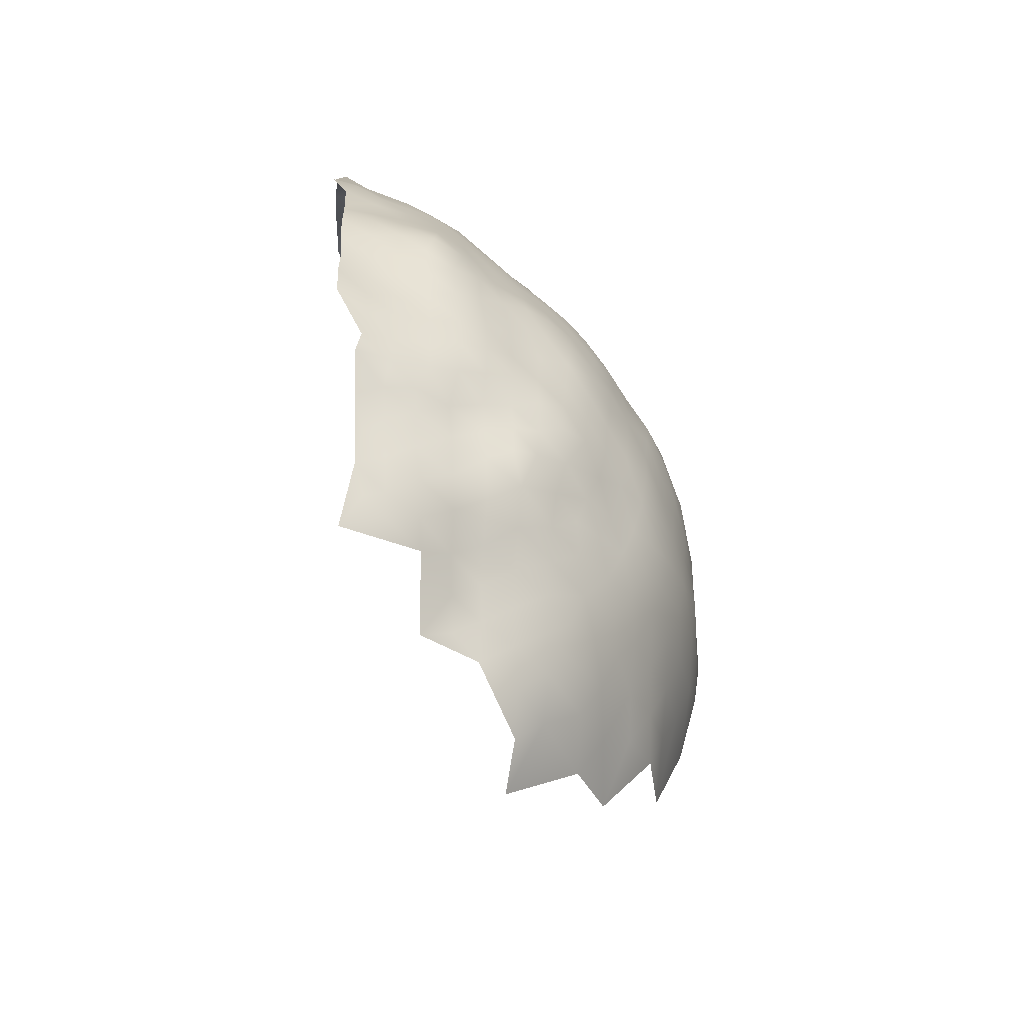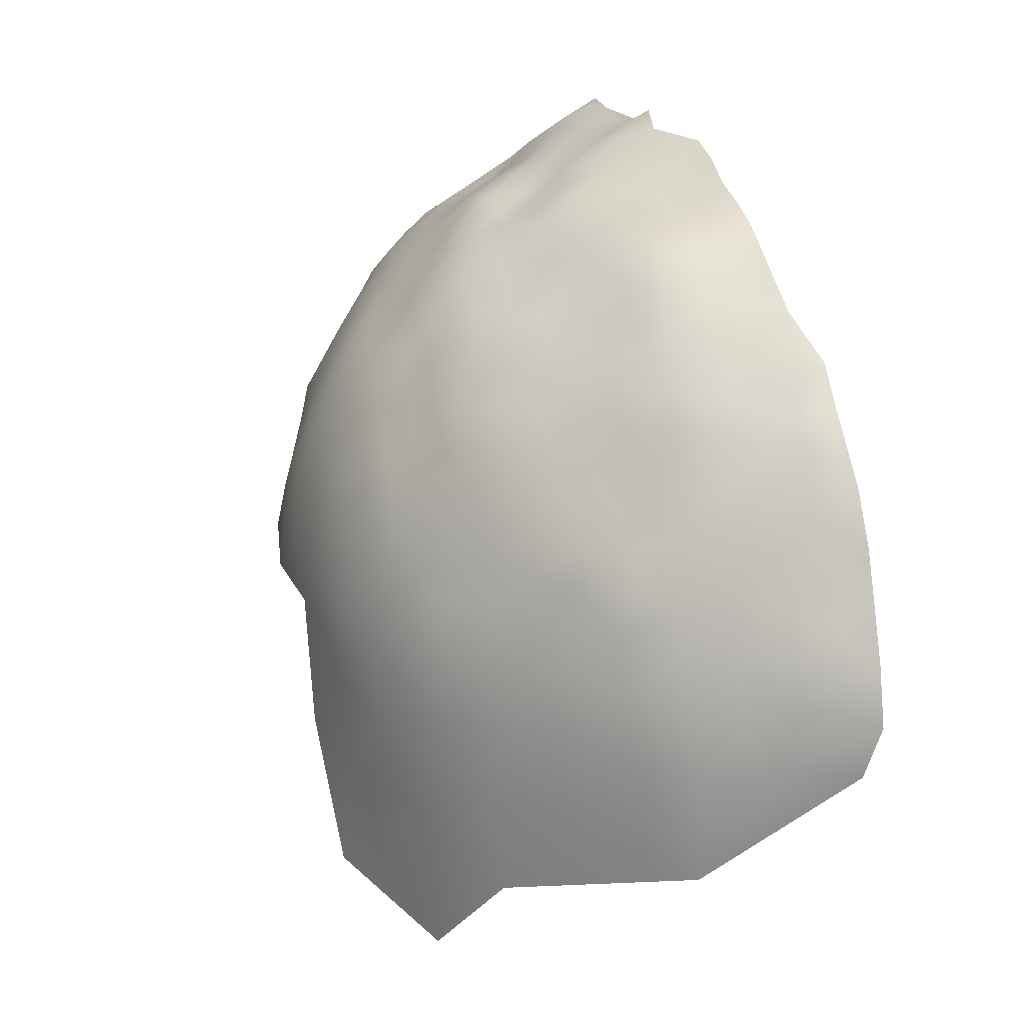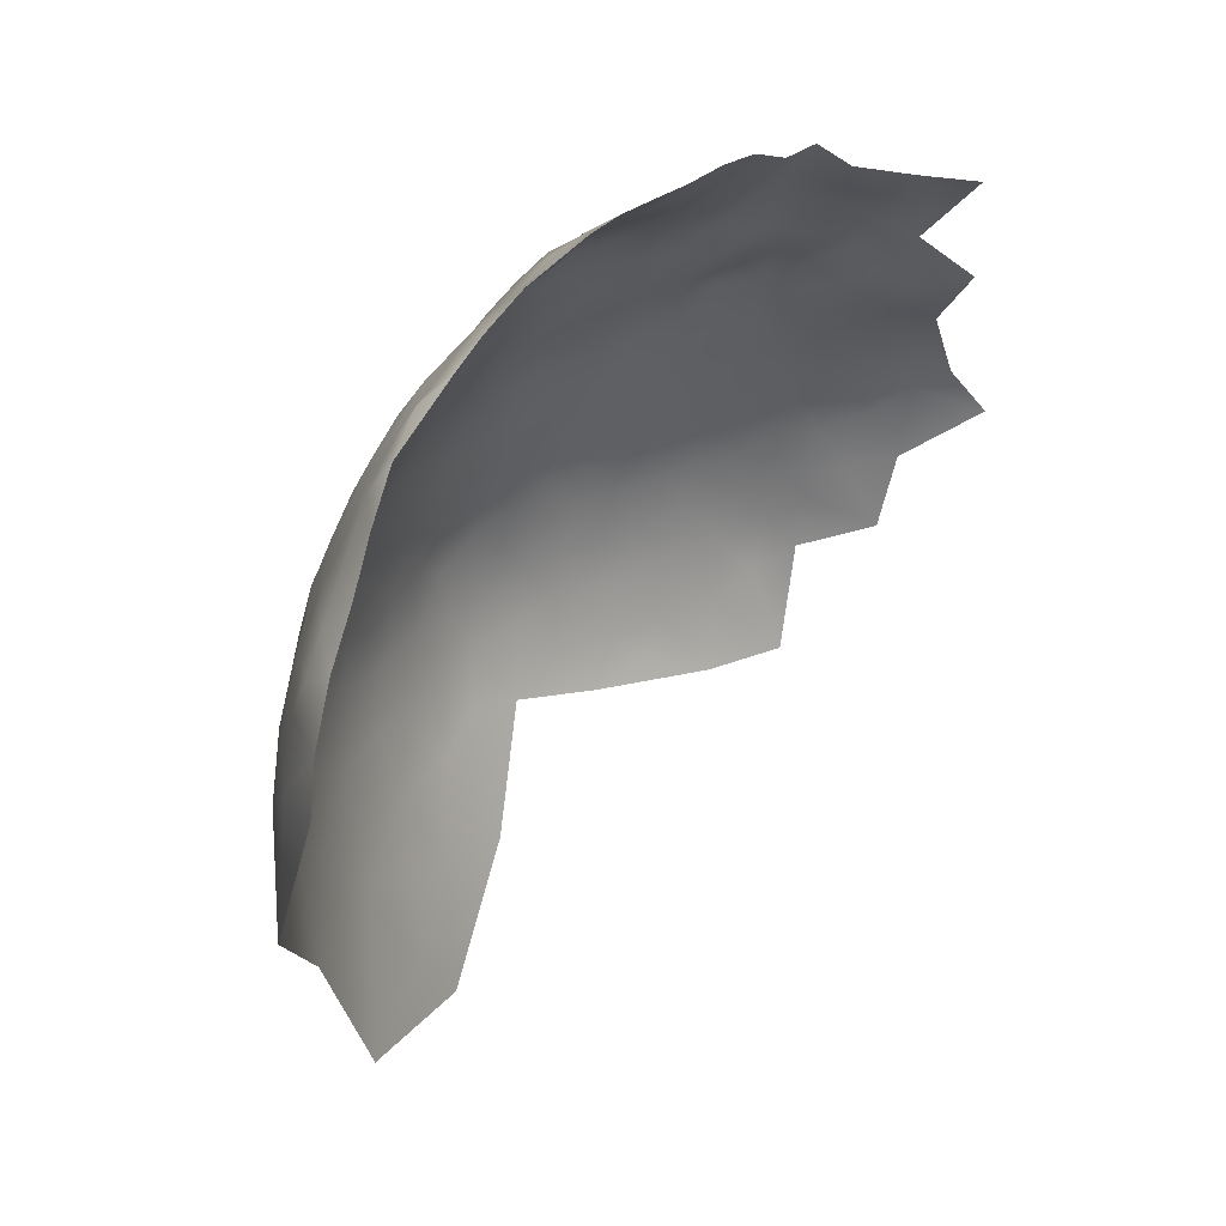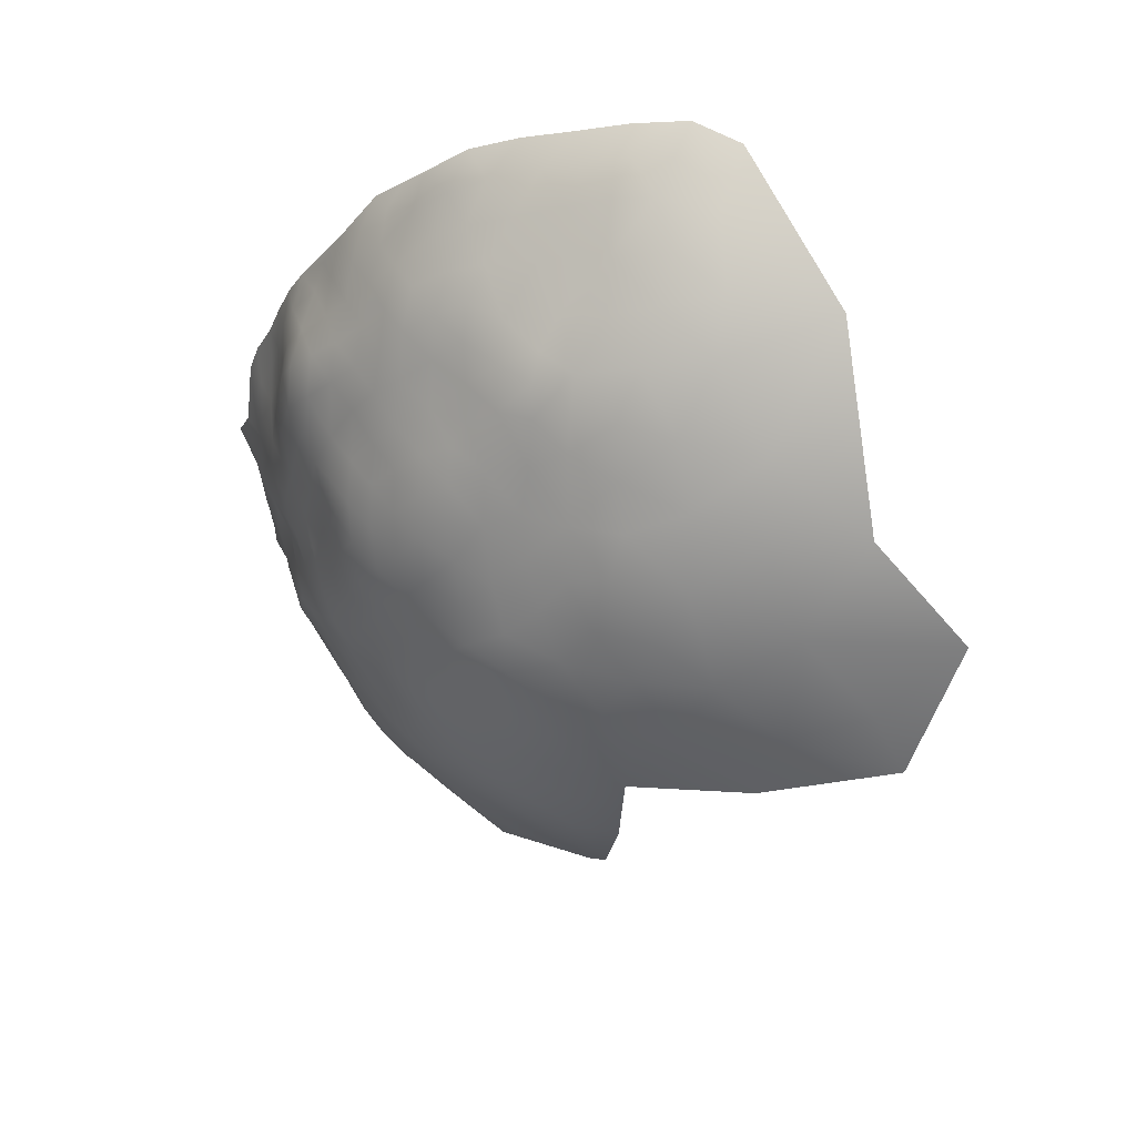
<metadata>
{"format":"obj","ext":"obj","renderer":"f3d","projection":"perspective","resolution":1024,"background":"white","views":[{"elev":-33.3,"azim":-3.3,"up":"+Y"},{"elev":20.5,"azim":162.6,"up":"+Z"},{"elev":3.1,"azim":-128.0,"up":"+Z"},{"elev":56.9,"azim":99.5,"up":"+Y"}]}
</metadata>
<code>
v -681.7 237.1 -439.2
v -682.2 241.4 -443.5
v -685.7 240.4 -438.3
v -689.5 240.3 -433.7
v -689.7 243.4 -438.1
v -694.1 243.9 -434.6
v -689.3 236.6 -429.3
v -685.3 236.4 -434
v -684.7 232.1 -429.7
v -680.6 232.1 -434.7
v -680.3 227.5 -429.7
v -684.8 228.3 -425.8
v -680.3 223.2 -426.1
v -676.2 223.4 -430
v -676.3 227.6 -434
v -676 230.8 -437.9
v -672.2 227.3 -438.4
v -672.3 223.5 -434.1
v -669 223.3 -438.5
v -672.4 219.2 -430.5
v -668.7 219.1 -434.8
v -665.9 219.4 -439.9
v -668.4 214.3 -431.5
v -665.2 214.2 -435.9
v -676.2 219.1 -426.7
v -672.6 231.2 -443.2
v -668 225.5 -443.6
v -672.2 214.7 -427.2
v -675.7 214.6 -423.3
v -679.4 214.2 -420
v -676.4 209.7 -421
v -672.6 210.1 -424.2
v -679.7 218.8 -423.2
v -684 218.1 -419.3
v -683.1 212.7 -416.8
v -679.6 209.5 -418.5
v -668.9 210.1 -428.4
v -673.3 205.4 -421.5
v -669.6 205.9 -425.3
v -677.6 203.9 -418.4
v -673.8 200.3 -420.3
v -693.8 240.3 -429.9
v -670.7 196.2 -422.1
v -669.9 201.1 -423.7
v -674.4 195.5 -418
v -678.1 198.5 -416.3
v -674.7 190.7 -416.7
v -678.1 193.5 -414.8
v -681.9 196.4 -412.6
v -681.8 201.2 -414.6
v -685.5 199.7 -410.8
v -685.7 194.6 -409.9
v -682.1 191.2 -412.7
v -678.1 188.4 -414.6
v -682 206.4 -415.8
v -685.7 204.8 -412.1
v -689.5 203.1 -409.4
v -689.4 198.2 -407.9
v -687 244.6 -443.4
v -662.4 214.2 -441.6
v -663.2 219.4 -445.6
v -660.4 219 -452.3
v -658.5 219.1 -459.8
v -662.2 223.9 -455.4
v -664.8 224.2 -449.7
v -666.9 229.8 -454.9
v -659 214.1 -447.8
v -656.4 213.2 -456
v -665.8 231.3 -462.3
v -667.9 234.7 -470.4
v -670.2 236.2 -460.8
v -674 241.6 -467.7
v -675.2 241.6 -459.7
v -672.9 237.1 -453.9
v -661.9 226.1 -461.3
v -661.3 226.3 -471.4
v -671.1 191 -420.2
v -667.7 192.7 -424.8
v -667.3 197.9 -426.1
v -666.1 233 -480
v -673.7 240.9 -479.1
v -699.2 244.2 -431.6
v -699.1 247.4 -436.2
v -693.7 246.6 -439.8
v -693.5 249.3 -446.7
v -699 250.2 -442.4
v -693.6 201.3 -407
v -689.6 193 -407.3
v -693.6 196.3 -405.8
v -654.1 206.7 -454.5
v -653 207 -461.9
v -655.2 213.2 -465.7
v -665.4 209.5 -433
v -684.6 223.9 -422.6
v -688.6 228.4 -422.3
v -688.6 224 -418.7
v -688.8 232.6 -426.1
v -692.9 236.2 -426
v -697.6 239.7 -426.7
v -697.1 235.4 -423.1
v -692.8 232 -422.8
v -692.5 227.9 -418.7
v -668.4 228.9 -448.7
v -672.1 233.9 -449
v -676.1 239 -448.8
v -697.1 231.2 -419.6
v -701.6 238.5 -423.9
v -701.4 234.3 -419.7
v -680.1 244.2 -453.6
v -680.5 246.6 -461.8
v -692.9 224 -415
v -688.9 219.7 -415
v -677.8 233.9 -439.8
v -677.4 237.7 -444.1
v -693.3 219.9 -411.6
v -697.7 223.2 -412.5
v -697.6 227.2 -416.3
v -702 230 -416.3
v -702.3 225.9 -413.6
v -705.6 228.3 -414.3
v -706.5 224.2 -410.7
v -702.2 221.7 -410.1
v -702.4 217.2 -408.2
v -706.6 220 -408.4
v -706.6 215.4 -406.4
v -702.5 212.3 -406.8
v -698.5 214.2 -408.7
v -698.1 218.9 -410
v -694.5 216.2 -409.8
v -698.5 209.3 -407.5
v -694.3 211.5 -408.8
v -702.5 207.3 -405.5
v -698.3 204.4 -406.1
v -694.1 206.5 -408
v -690.5 214.3 -411.4
v -690.2 208.6 -409.9
v -686.5 210.5 -413.3
v -686.6 215.3 -414.8
v -679.3 242.1 -448.4
v -651.7 200.6 -458.5
v -651.3 201.1 -466.2
v -653.5 201 -450.6
v -651.4 193.9 -455.8
v -650.5 193.2 -465.7
v -653.3 193.9 -448.9
v -655.8 193.9 -443
v -654.1 188.3 -446
v -652 188.6 -452.4
v -650.7 186.6 -459.6
v -655.1 198.9 -445.8
v -656.8 204.3 -444.1
v -656.4 209 -448.5
v -657.7 199.3 -441
v -659.3 209.5 -442.4
v -659.9 204.5 -438.7
v -660.6 199.4 -435.8
v -658.4 194.1 -437.6
v -663.4 204.4 -433.7
v -663.8 199 -431.2
v -661 194.1 -432.9
v -656.4 188.4 -440.2
v -659.2 188.2 -435.4
v -657.2 182.6 -438.8
v -654.4 182.5 -444.7
v -660.2 182.4 -433.8
v -662.1 188 -431.3
v -663.7 182.4 -429.7
v -661.9 177.2 -432.1
v -658.6 177.1 -437.2
v -665.4 177.2 -427.6
v -664.1 172 -430.3
v -660.7 171.7 -435.3
v -655.7 177.1 -442.9
v -657.9 171.3 -441
v -655.1 171.3 -447.7
v -660.7 165.4 -438.7
v -657.8 165.3 -445
v -652.9 177.2 -449.8
v -665.5 188.6 -427.5
v -652.8 171.1 -455.7
v -655.5 164.5 -453.2
v -667.4 182.2 -425.8
v -667.8 172.2 -426.2
v -669.2 177.2 -423.6
v -663.6 166 -433.6
v -669 186.7 -423.1
v -702.5 202.8 -403.4
v -698.3 199.8 -404.2
v -655.5 214.2 -476.3
v -666.6 202.5 -428.6
v -652.4 205.5 -472
v -653.4 206.8 -486
v -650.8 196.1 -483.3
v -662.9 208.8 -437.2
v -686.9 247.4 -450.7
v -706.7 232.9 -416.7
v -651 178.2 -458.3
v -651.2 172.3 -461.6
v -653.6 163.4 -462.9
v -657.9 154.3 -460.1
v -660.6 159.5 -442.1
v -664.1 159.4 -435.9
v -664.4 194.1 -428.9
v -671.1 181.8 -421.1
v -704.1 247.8 -432.7
v -703.8 243.7 -428
v -705 237.4 -420.5
v -682.7 244.4 -448.7
v -705.7 240.9 -424
v -706.3 210.7 -404.6
v -658.1 159.3 -449.3
v -666.9 167 -428.3
v -671.5 167.2 -423
v -669.9 162.2 -426.3
v -666.3 162.3 -431
v -651.9 183.1 -451.3
v -649.8 179.9 -465.1
v -668.7 157.1 -430.5
v -672.5 157.4 -425
v -671.8 152 -428.6
v -668.2 151.5 -435.8
v -687 251.1 -463.1
v -688.7 253 -471.2
v -692.9 254.5 -464.2
v -692.8 252.5 -456
v -686.3 248.9 -456.7
v -681.8 248.5 -471.1
v -698.4 257.5 -469
v -699.4 257.1 -460.6
v -686.1 189.5 -410.3
v -690.7 186.9 -407.3
v -685.9 185 -410.3
v -685.6 179.9 -409.3
v -682 182.8 -411
v -681.8 187.1 -412.1
v -699 253.6 -449.3
v -704.5 256.6 -451.6
v -704.5 254 -445.2
v -674.1 185.5 -417.8
v -678.5 183.6 -413.3
v -659.6 222 -486.6
v -656 212 -497.1
v -655.4 212.5 -486.4
v -652.6 204.4 -502.1
v -698.6 194.9 -403.4
v -702.2 198.2 -401.9
v -702.8 193.2 -400.3
v -672.2 172.6 -421.2
v -672.6 177.4 -420.3
v -676.3 174.6 -417.4
v -676.2 169.4 -418
v -673.5 162.1 -422.1
v -677 164.5 -418.8
v -681.4 166.4 -415.5
v -681.4 161.3 -416.9
v -685.9 163.1 -414.6
v -685.8 158.3 -415.7
v -681.2 156.4 -418.4
v -676.9 159.5 -420.2
v -681.1 171.7 -413.3
v -685.8 168.3 -412.9
v -686.1 152.8 -416.6
v -689.8 160.6 -412.9
v -689.5 156 -414.8
v -676.6 154.4 -422.3
v -690.1 165.8 -411.1
v -680.8 151.4 -420.2
v -685.4 173.9 -410.1
v -689.8 171.1 -408.8
v -690.1 175.9 -407.6
v -680.7 177.4 -411.9
v -693.7 191.4 -404.5
v -657.6 219.2 -467.9
v -675.6 180 -417.2
v -706.5 205.7 -402.2
v -706.4 201 -400.7
v -666.3 206.6 -429.9
v -698.9 190.2 -401.7
v -703.5 189.2 -398.4
v -699.6 185.7 -401.8
v -695.3 187.2 -403.7
v -708.8 243.3 -425.8
v -707.4 247 -429.1
v -708.9 239.8 -421.8
v -704.1 251.1 -438.2
v -709.4 253.9 -441.6
v -709 251.1 -434.8
v -707.4 259.9 -470.6
v -694 163.6 -407.2
v -694.3 168.2 -406.4
v -694.5 173.1 -404.6
v -698.9 170.1 -403.6
v -698.6 166.1 -403.5
v -701.6 168.3 -401.6
v -699 175.3 -402.9
v -702.9 172.8 -401
v -704.6 163.3 -401.3
v -702.1 178.3 -401.5
v -703.3 183.5 -400.6
v -699.4 180.9 -402.6
v -695.2 178.1 -404.4
v -660.4 153.8 -446.1
v -664 153.9 -439.9
v -677.1 148.6 -425.2
v -681 145.1 -423
v -681.9 139.6 -428.1
v -681.7 135 -433.1
v -671.9 145.8 -434.1
v -667.5 145.6 -443.4
v -709.6 256.2 -448.7
v -690.4 181.6 -407
v -695.3 183.3 -403.8
v -693.9 153.8 -411.7
v -709.5 258.9 -456
v -709.5 260.7 -463.6
v -667.8 234.4 -493.5
v -670.1 234.1 -510.1
v -661.7 222.6 -507.3
v -704.2 258.5 -456.9
v -688.6 252.4 -486.1
v -699.3 255.8 -455.2
v -29.15 -158.9 -665.8
g Scans/FullVolium/meshes/FullVolium.000329
f 128 122 123
f 291 301 295
f 240 54 235
f 133 130 132
f 134 130 133
f 234 240 235
f 234 235 232
f 134 136 131
f 134 131 130
f 126 125 210
f 126 123 125
f 124 123 122
f 124 125 123
f 127 129 128
f 127 130 131
f 233 234 232
f 300 280 299
f 300 299 298
f 280 300 312
f 121 124 122
f 123 127 128
f 123 126 127
f 89 272 88
f 98 97 7
f 57 51 56
f 276 187 275
f 89 58 87
f 133 132 187
f 133 187 188
f 131 129 127
f 135 129 131
f 135 131 136
f 52 49 51
f 53 235 54
f 25 13 33
f 57 87 58
f 139 109 208
f 158 194 93
f 158 93 277
f 51 57 58
f 58 89 88
f 126 130 127
f 138 135 137
f 246 187 276
f 246 188 187
f 45 48 47
f 120 119 118
f 78 179 203
f 54 47 48
f 48 45 46
f 35 138 137
f 281 280 312
f 107 100 99
f 294 293 292
f 41 38 40
f 282 284 209
f 53 54 48
f 268 270 269
f 44 43 79
f 262 257 264
f 250 248 249
f 101 97 98
f 116 122 128
f 268 260 271
f 108 106 100
f 94 12 95
f 245 188 246
f 132 130 126
f 132 126 210
f 282 206 283
f 251 248 250
f 230 232 235
f 230 235 53
f 78 79 43
f 101 98 100
f 101 100 106
f 98 99 100
f 250 249 274
f 41 43 44
f 35 36 30
f 275 187 132
f 253 259 252
f 263 257 256
f 137 135 136
f 118 196 120
f 278 247 279
f 29 31 32
f 29 32 28
f 301 312 300
f 209 284 207
f 245 247 278
f 245 246 247
f 96 102 111
f 210 275 132
f 121 119 120
f 255 256 257
f 281 278 280
f 12 9 97
f 182 184 170
f 96 95 102
f 96 94 95
f 35 30 34
f 255 253 254
f 32 31 38
f 32 38 39
f 258 255 257
f 14 25 20
f 14 20 18
f 43 41 45
f 82 205 206
f 21 18 20
f 51 49 50
f 128 129 115
f 116 128 115
f 116 115 111
f 14 11 13
f 14 13 25
f 117 118 119
f 111 112 96
f 160 159 203
f 53 48 49
f 168 165 167
f 209 206 282
f 33 34 30
f 295 298 296
f 52 58 88
f 52 51 58
f 37 32 39
f 30 36 31
f 30 31 29
f 170 167 182
f 15 14 18
f 29 33 30
f 23 93 24
f 8 3 4
f 79 78 203
f 49 48 46
f 49 46 50
f 207 107 209
f 158 155 194
f 112 111 115
f 4 6 42
f 122 119 121
f 122 116 119
f 213 252 214
f 230 52 88
f 165 166 167
f 254 261 256
f 254 256 255
f 259 253 255
f 259 255 258
f 168 167 170
f 290 292 293
f 296 294 292
f 296 292 295
f 42 99 98
f 42 98 7
f 17 16 15
f 17 15 18
f 162 166 165
f 50 55 56
f 50 56 51
f 83 205 82
f 117 119 116
f 114 2 1
f 114 1 113
f 204 249 184
f 4 42 7
f 28 32 37
f 156 159 160
f 156 160 157
f 95 12 97
f 95 97 101
f 266 263 256
f 266 256 261
f 231 232 230
f 239 47 54
f 21 22 19
f 204 274 249
f 204 239 274
f 265 259 258
f 28 37 23
f 158 277 190
f 158 190 159
f 151 153 150
f 77 78 43
f 15 11 14
f 107 108 100
f 107 207 108
f 280 279 299
f 280 278 279
f 263 264 257
f 133 87 134
f 156 158 159
f 156 155 158
f 29 25 33
f 53 52 230
f 53 49 52
f 5 4 3
f 102 106 117
f 37 277 93
f 37 93 23
f 172 168 171
f 171 170 183
f 171 168 170
f 21 23 24
f 28 25 29
f 28 20 25
f 6 4 5
f 6 5 84
f 287 205 285
f 295 301 300
f 295 300 298
f 154 155 151
f 171 183 212
f 9 10 8
f 40 50 46
f 40 55 50
f 169 168 172
f 183 170 184
f 19 17 18
f 19 18 21
f 260 261 254
f 291 295 292
f 291 292 290
f 188 87 133
f 267 265 258
f 212 213 214
f 202 185 215
f 111 102 117
f 111 117 116
f 10 15 16
f 161 147 146
f 219 220 218
f 190 44 79
f 190 39 44
f 153 151 155
f 153 155 156
f 289 290 293
f 157 153 156
f 157 146 153
f 239 54 240
f 229 319 321
f 204 182 186
f 204 184 182
f 219 214 252
f 57 134 87
f 57 136 134
f 108 207 196
f 108 196 118
f 146 150 153
f 258 262 267
f 258 257 262
f 102 95 101
f 102 101 106
f 8 1 3
f 83 285 205
f 2 3 1
f 237 310 238
f 22 60 61
f 10 16 113
f 248 184 249
f 9 12 11
f 271 234 233
f 106 118 117
f 106 108 118
f 205 283 206
f 22 21 24
f 278 281 272
f 40 36 55
f 214 215 212
f 83 82 6
f 83 6 84
f 161 146 157
f 152 154 151
f 157 162 161
f 186 78 77
f 186 179 78
f 169 163 165
f 169 165 168
f 277 39 190
f 277 37 39
f 59 3 2
f 59 5 3
f 24 93 194
f 238 236 237
f 138 35 34
f 145 150 146
f 145 146 147
f 173 163 169
f 231 272 281
f 26 16 17
f 154 194 155
f 297 293 294
f 56 136 57
f 56 137 136
f 148 143 145
f 251 254 253
f 176 185 202
f 41 40 46
f 41 46 45
f 177 176 201
f 163 162 165
f 163 161 162
f 83 84 86
f 77 45 47
f 77 43 45
f 27 17 19
f 27 26 17
f 201 176 202
f 188 245 89
f 188 89 87
f 174 169 172
f 174 173 169
f 65 103 27
f 60 22 24
f 268 261 260
f 8 4 7
f 44 38 41
f 44 39 38
f 164 178 216
f 231 230 88
f 231 88 272
f 23 20 28
f 23 21 20
f 268 271 233
f 240 274 239
f 304 265 267
f 305 304 267
f 160 162 157
f 233 311 270
f 233 270 268
f 160 166 162
f 269 261 268
f 269 266 261
f 212 215 185
f 164 163 173
f 311 232 231
f 311 233 232
f 139 208 2
f 9 7 97
f 9 8 7
f 314 237 319
f 290 289 266
f 290 266 269
f 74 105 104
f 245 278 272
f 245 272 89
f 40 38 31
f 40 31 36
f 213 212 183
f 142 150 145
f 135 115 129
f 10 9 11
f 10 11 15
f 10 1 8
f 10 113 1
f 174 176 177
f 270 301 291
f 139 114 105
f 139 2 114
f 159 190 79
f 159 79 203
f 62 64 65
f 177 175 174
f 62 65 61
f 26 113 16
f 214 219 218
f 214 218 215
f 311 301 270
f 311 312 301
f 208 59 2
f 86 285 83
f 82 42 6
f 219 259 265
f 219 252 259
f 303 201 202
f 286 287 285
f 173 178 164
f 310 286 238
f 148 145 147
f 237 321 319
f 237 236 321
f 67 154 152
f 67 60 154
f 103 26 27
f 103 104 26
f 291 290 269
f 291 269 270
f 171 185 172
f 171 212 185
f 67 62 61
f 67 61 60
f 137 56 55
f 231 312 311
f 231 281 312
f 213 248 251
f 35 137 55
f 35 55 36
f 239 77 47
f 75 66 64
f 75 69 66
f 109 195 208
f 85 86 84
f 112 138 34
f 12 94 13
f 12 13 11
f 112 135 138
f 112 115 135
f 86 85 236
f 173 174 175
f 173 175 178
f 140 90 142
f 91 90 140
f 183 184 248
f 183 248 213
f 314 310 237
f 289 263 266
f 172 176 174
f 172 185 176
f 166 203 179
f 166 160 203
f 86 236 238
f 211 201 302
f 211 177 201
f 206 209 107
f 195 59 208
f 63 64 62
f 33 13 94
f 33 94 34
f 66 103 65
f 66 65 64
f 271 240 234
f 302 201 303
f 68 63 62
f 179 167 166
f 202 215 218
f 82 99 42
f 60 194 154
f 60 24 194
f 260 254 251
f 260 251 250
f 287 283 205
f 179 186 182
f 179 182 167
f 197 180 198
f 216 148 147
f 216 147 164
f 213 253 252
f 213 251 253
f 221 220 308
f 186 239 204
f 186 77 239
f 238 286 285
f 238 285 86
f 221 218 220
f 27 19 22
f 181 180 175
f 142 143 140
f 142 145 143
f 225 226 222
f 225 222 224
f 164 147 161
f 164 161 163
f 276 247 246
f 84 5 59
f 68 62 67
f 313 264 263
f 109 226 195
f 181 177 211
f 181 175 177
f 271 260 250
f 96 34 94
f 96 112 34
f 180 178 175
f 149 143 148
f 73 110 109
f 73 74 71
f 27 61 65
f 27 22 61
f 228 229 224
f 206 99 82
f 206 107 99
f 284 196 207
f 142 151 150
f 198 217 197
f 220 219 265
f 220 265 304
f 110 222 226
f 110 226 109
f 197 217 149
f 91 68 90
f 225 229 321
f 225 224 229
f 271 274 240
f 271 250 274
f 104 105 114
f 66 104 103
f 92 68 91
f 92 63 68
f 313 262 264
f 315 314 319
f 26 104 114
f 26 114 113
f 68 152 90
f 68 67 152
f 75 64 63
f 223 224 222
f 227 223 222
f 227 222 110
f 66 74 104
f 109 139 105
f 296 297 294
f 273 63 92
f 72 73 71
f 71 66 69
f 71 74 66
f 85 84 59
f 85 59 195
f 197 178 180
f 197 216 178
f 225 195 226
f 225 321 236
f 221 303 202
f 221 202 218
f 309 303 221
f 152 151 142
f 152 142 90
f 191 91 141
f 191 92 91
f 309 221 308
f 144 143 149
f 225 85 195
f 225 236 85
f 141 91 140
f 199 198 180
f 199 180 181
f 121 120 196
f 296 298 299
f 313 263 289
f 189 92 191
f 189 273 92
f 72 110 73
f 70 72 71
f 70 71 69
f 144 141 140
f 144 140 143
f 305 267 262
f 309 302 303
f 315 319 229
f 308 220 304
f 192 243 189
f 306 304 305
f 149 148 216
f 149 216 197
f 315 228 288
f 315 229 228
f 109 74 73
f 109 105 74
f 287 282 283
f 72 227 110
f 289 293 297
f 76 70 69
f 76 69 75
f 81 70 80
f 81 72 70
f 200 199 181
f 200 181 211
f 241 189 243
f 80 70 76
f 308 304 306
f 273 76 75
f 273 75 63
f 217 144 149
f 223 228 224
f 192 189 191
f 200 211 302
f 191 141 144
f 80 76 241
f 316 81 80
f 76 273 189
f 76 189 241
f 81 227 72
f 193 192 191
f 192 242 243
f 192 244 242
f 199 217 198
f 316 80 241
f 320 223 227
f 193 191 144
f 241 243 242
f 320 227 81
f 193 244 192
f 318 242 244
f 320 228 223
f 318 241 242
f 318 316 241
f 320 288 228
f 320 81 316

</code>
